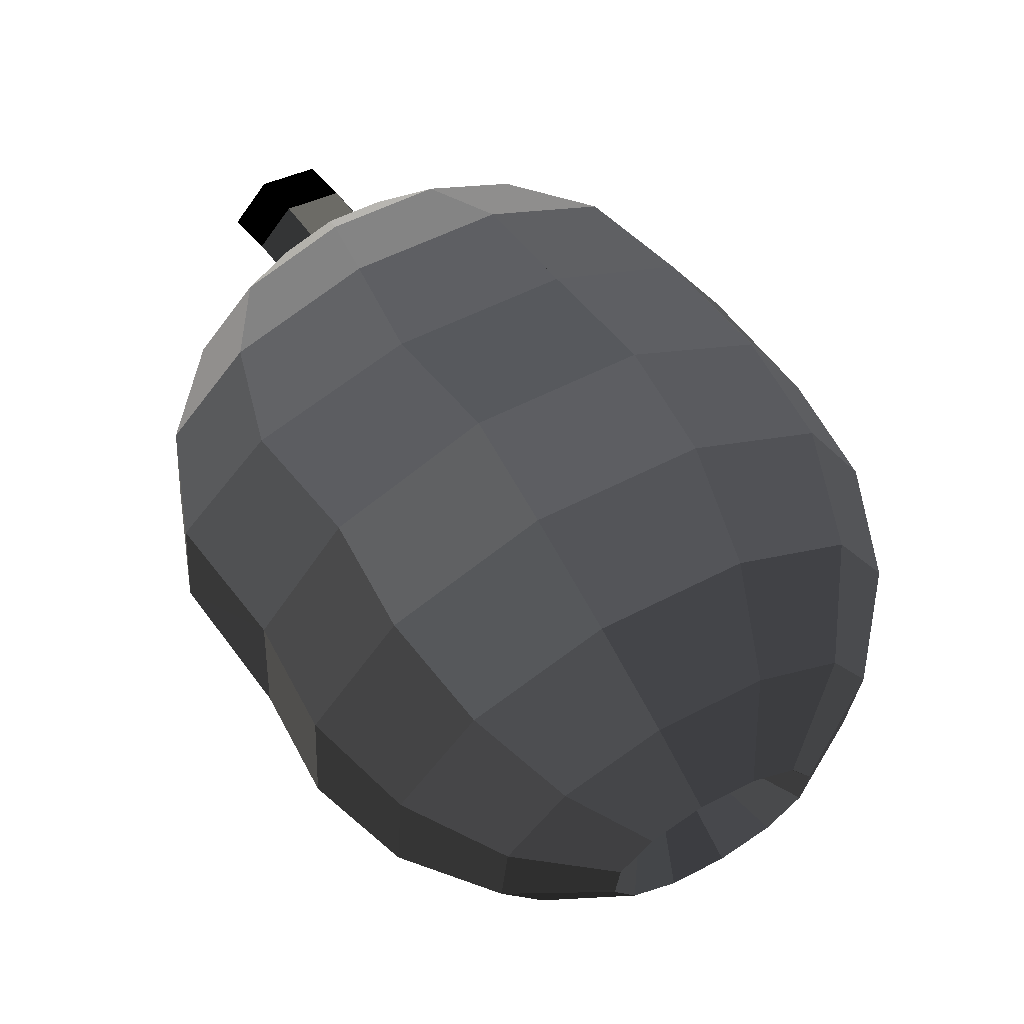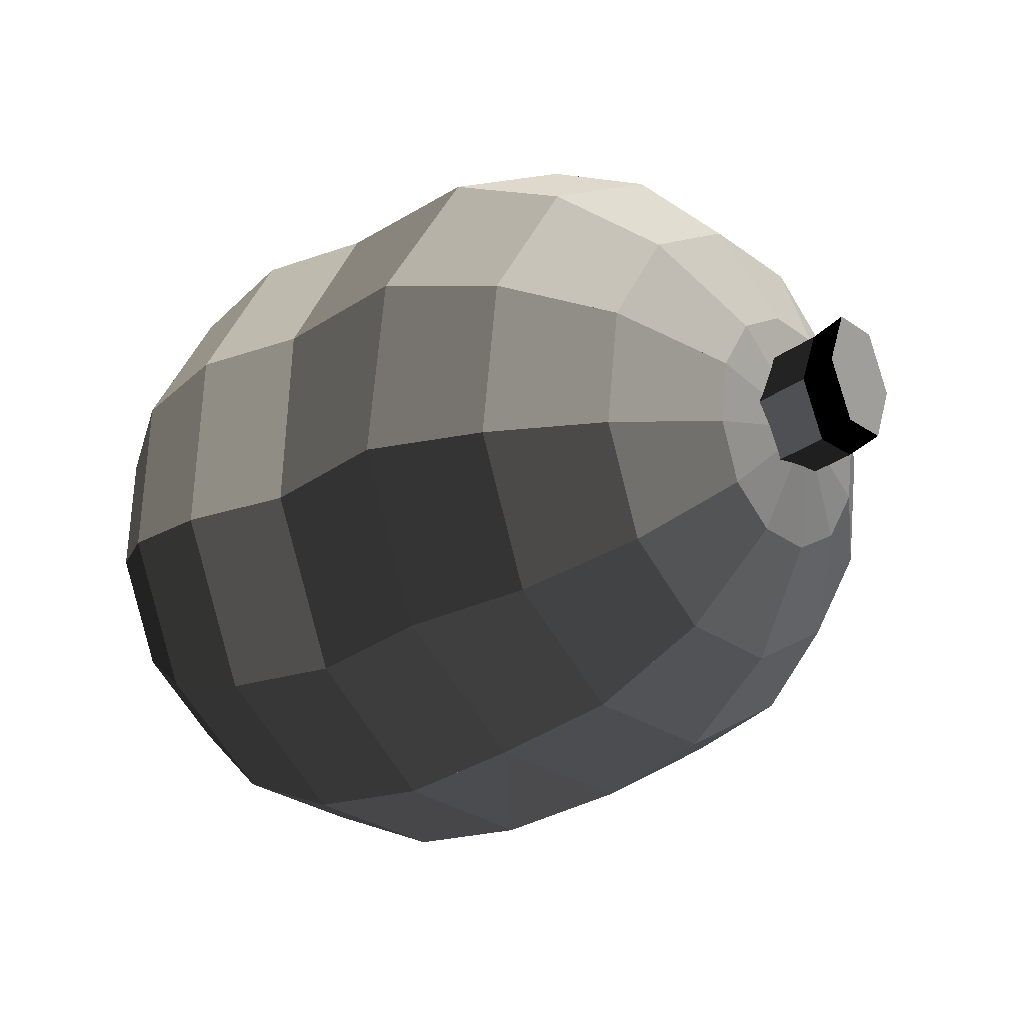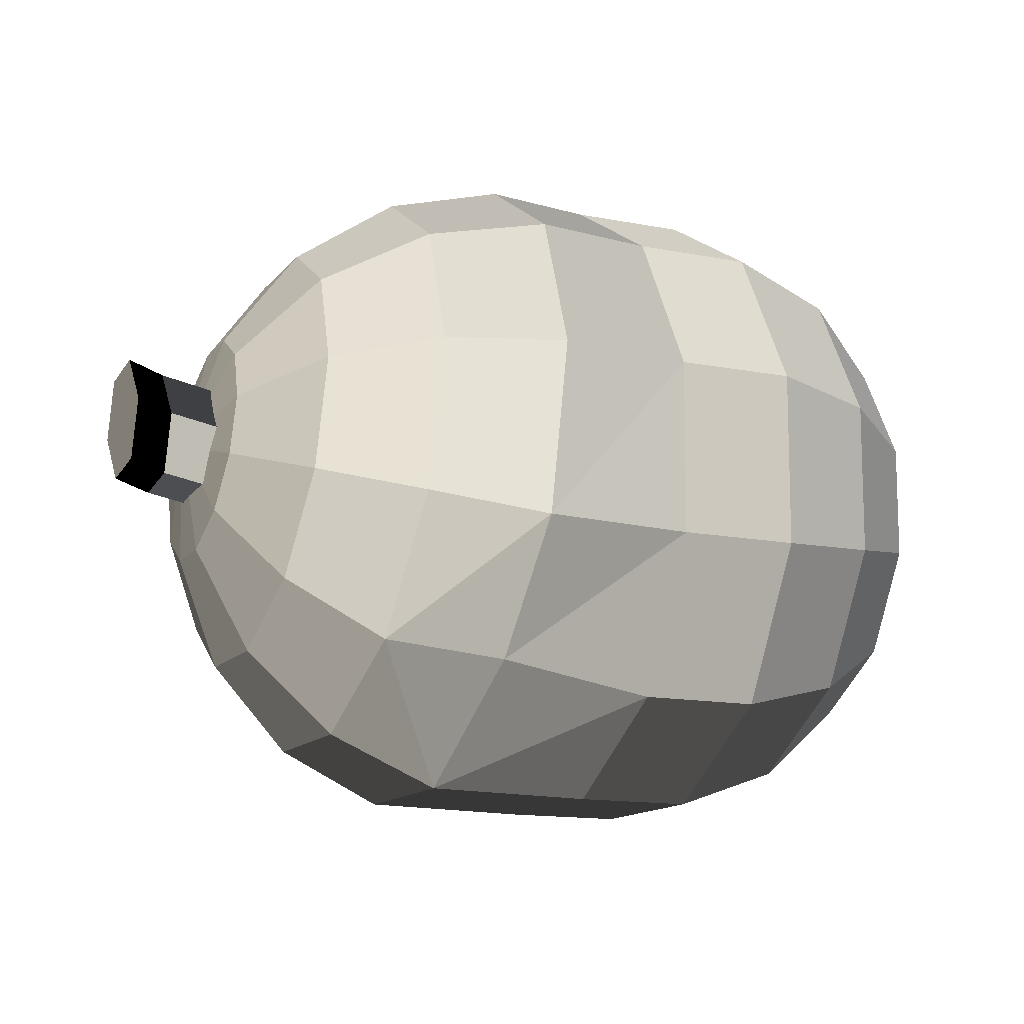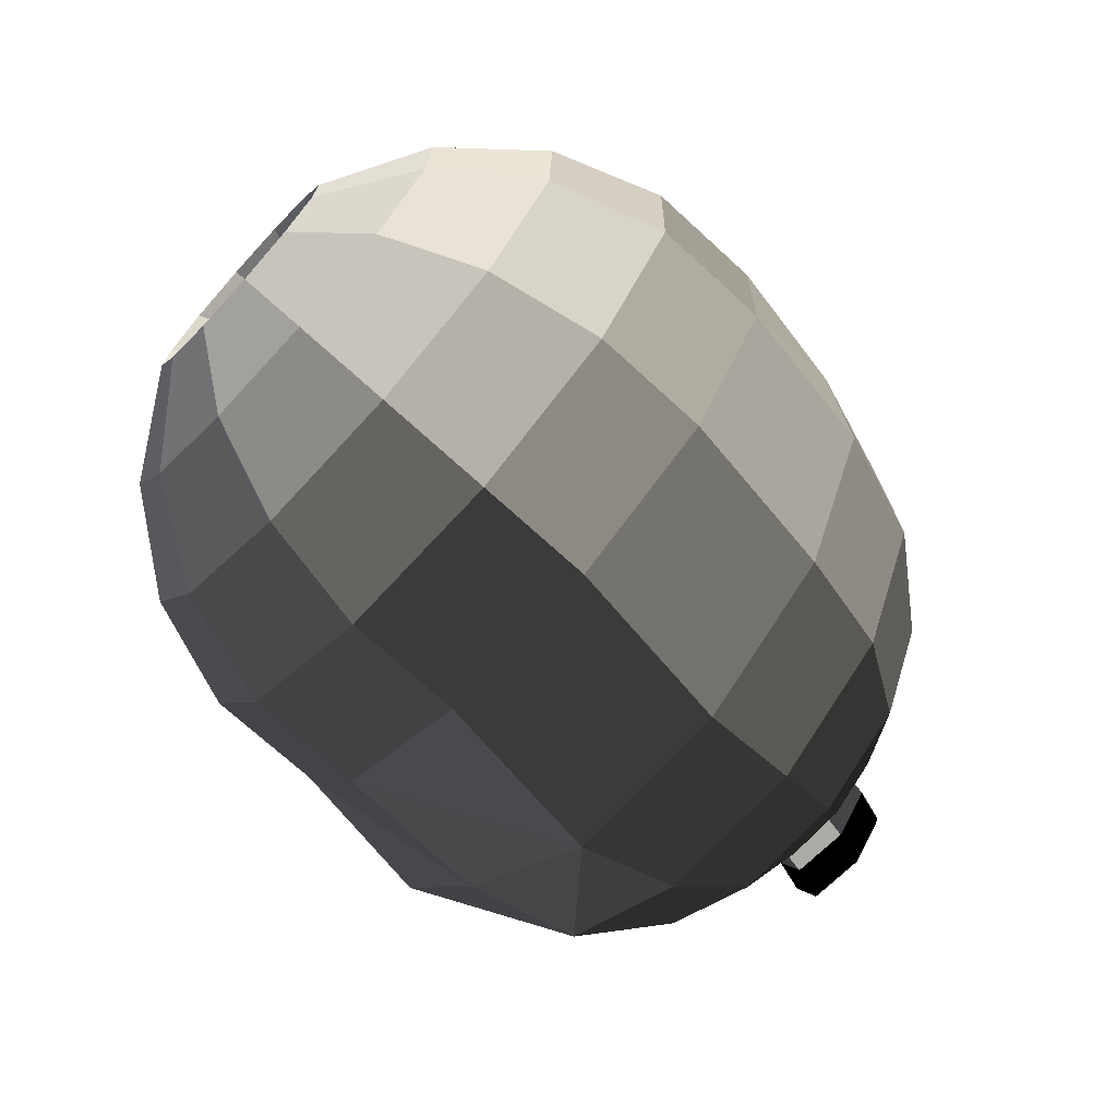
<metadata>
{"format":"obj","ext":"obj","renderer":"f3d","projection":"perspective","resolution":1024,"background":"white","views":[{"elev":61.9,"azim":76.7,"up":"+Y"},{"elev":8.1,"azim":-149.4,"up":"+Z"},{"elev":-10.0,"azim":-8.6,"up":"+Y"},{"elev":-73.9,"azim":152.7,"up":"+Y"}]}
</metadata>
<code>
v -0.01458 -0.003746 -0.003833
v -0.003983 -0.02423 0.0167
v -0.04085 -0.01646 0.03209
v -0.001765 -0.01021 0.02351
v -0.0374 -0.00256 0.03862
v -0.001594 0.0055 0.02262
v -0.03573 0.01304 0.03739
v -0.04924 0.004465 0.01098
v -0.003515 0.0187 0.01426
v -0.03631 0.02618 0.02873
v -0.04924 0.004465 0.01098
v -0.007014 0.02585 0.0006788
v -0.03897 0.03331 0.01495
v -0.04924 0.004465 0.01098
v -0.01115 0.02503 -0.01449
v -0.043 0.03255 -0.0002446
v -0.04924 0.004465 0.01098
v -0.01482 0.01647 -0.02717
v -0.04733 0.02408 -0.01279
v -0.04924 0.004465 0.01098
v -0.01704 0.002451 -0.03398
v -0.05079 0.01018 -0.01932
v -0.04924 0.004465 0.01098
v -0.01721 -0.01326 -0.03309
v -0.05245 -0.005423 -0.01809
v -0.04924 0.004465 0.01098
v -0.01529 -0.02646 -0.02473
v -0.05188 -0.01855 -0.00943
v -0.04924 0.004465 0.01098
v -0.01179 -0.03361 -0.01115
v -0.04922 -0.02569 0.004345
v -0.04924 0.004465 0.01098
v -0.007652 -0.0328 0.004012
v -0.04518 -0.02492 0.01954
v -0.04085 -0.01646 0.03209
v -0.04518 -0.02492 0.01954
v -0.0374 -0.00256 0.03862
v -0.04085 -0.01646 0.03209
v -0.03573 0.01304 0.03739
v -0.0374 -0.00256 0.03862
v -0.03631 0.02618 0.02873
v -0.03573 0.01304 0.03739
v -0.03897 0.03331 0.01495
v -0.03631 0.02618 0.02873
v -0.043 0.03255 -0.0002446
v -0.03897 0.03331 0.01495
v -0.04733 0.02408 -0.01279
v -0.043 0.03255 -0.0002446
v -0.05079 0.01018 -0.01932
v -0.04733 0.02408 -0.01279
v -0.05245 -0.005423 -0.01809
v -0.05079 0.01018 -0.01932
v -0.05188 -0.01855 -0.00943
v -0.05245 -0.005423 -0.01809
v -0.04922 -0.02569 0.004345
v -0.05188 -0.01855 -0.00943
v -0.04518 -0.02492 0.01954
v -0.04922 -0.02569 0.004345
v 0.008782 -0.05862 0.008103
v 0.01568 -0.04252 0.03195
v -0.02317 -0.03617 0.04797
v -0.0313 -0.05208 0.0244
v 0.01985 -0.01618 0.04474
v -0.01667 -0.01005 0.06025
v -0.02317 -0.03617 0.04797
v 0.02017 0.01336 0.04307
v -0.01354 0.01928 0.05794
v -0.01667 -0.01005 0.06025
v 0.01656 0.03817 0.02736
v -0.01463 0.04396 0.04166
v -0.01354 0.01928 0.05794
v 0.009983 0.05161 0.001838
v -0.01963 0.05737 0.01577
v -0.01463 0.04396 0.04166
v 0.002205 0.05007 -0.02666
v -0.02721 0.05593 -0.01279
v -0.01963 0.05737 0.01577
v -0.004692 0.03397 -0.05051
v -0.03534 0.04002 -0.03637
v -0.02721 0.05593 -0.01279
v -0.008859 0.007628 -0.06331
v -0.04184 0.0139 -0.04864
v -0.03534 0.04002 -0.03637
v -0.009181 -0.02191 -0.06163
v -0.04497 -0.01543 -0.04633
v -0.04184 0.0139 -0.04864
v -0.005571 -0.04672 -0.04592
v -0.04389 -0.04011 -0.03005
v -0.04497 -0.01543 -0.04633
v 0.001004 -0.06015 -0.0204
v -0.03889 -0.05352 -0.004162
v -0.04389 -0.04011 -0.03005
v -0.0313 -0.05208 0.0244
v -0.03889 -0.05352 -0.004162
v 0.01821 -0.08725 0.02118
v 0.07191 -0.06421 0.04009
v 0.06135 -0.08887 0.003558
v 0.04765 -0.02091 0.05731
v 0.01043 -0.01709 0.07327
v 0.001667 -0.05228 0.05673
v 0.04808 0.01888 0.05505
v 0.01464 0.02242 0.07016
v 0.04322 0.05231 0.03389
v 0.01318 0.05567 0.04822
v 0.03436 0.07041 -0.0004959
v 0.006442 0.07374 0.01334
v 0.01318 0.05567 0.04822
v 0.02388 0.06834 -0.0389
v -0.003775 0.0718 -0.02513
v 0.006442 0.07374 0.01334
v 0.01459 0.04666 -0.07102
v -0.01473 0.05036 -0.0569
v -0.003775 0.0718 -0.02513
v 0.008978 0.01116 -0.08826
v -0.02349 0.01517 -0.07344
v -0.01473 0.05036 -0.0569
v 0.01084 -0.02263 -0.09211
v -0.0277 -0.02434 -0.07033
v 0.0157 -0.05606 -0.07096
v -0.02625 -0.05759 -0.04839
v -0.0277 -0.02434 -0.07033
v 0.02227 -0.08016 -0.03046
v -0.0195 -0.07567 -0.01351
v -0.02625 -0.05759 -0.04839
v -0.009288 -0.07372 0.02497
v -0.0195 -0.07567 -0.01351
v 0.1017 -0.06499 0.032
v 0.09114 -0.08966 -0.004529
v 0.03205 -0.05665 0.05477
v 0.0783 -0.02385 0.0597
v 0.1081 -0.02463 0.05161
v 0.07879 0.0214 0.05712
v 0.1086 0.02062 0.04904
v 0.07326 0.05941 0.03306
v 0.1031 0.05863 0.02498
v 0.06319 0.08 -0.006041
v 0.09298 0.07922 -0.01413
v 0.05127 0.07765 -0.04971
v 0.08106 0.07687 -0.0578
v 0.0407 0.05299 -0.08624
v 0.0705 0.0522 -0.09433
v 0.03432 0.01262 -0.1058
v 0.06411 0.01184 -0.1139
v 0.03383 -0.03263 -0.1033
v 0.06362 -0.03341 -0.1114
v 0.03936 -0.07064 -0.07921
v 0.06915 -0.07142 -0.0873
v 0.04943 -0.09122 -0.04011
v 0.07922 -0.09201 -0.0482
v 0.006595 -0.08946 -0.02258
v 0.1278 -0.05866 0.01678
v 0.1185 -0.08035 -0.01534
v 0.1334 -0.02317 0.03403
v 0.1339 0.01662 0.03176
v 0.129 0.05005 0.01061
v 0.1201 0.06815 -0.02378
v 0.1097 0.06609 -0.06218
v 0.1004 0.0444 -0.09431
v 0.09476 0.008903 -0.1115
v 0.09432 -0.03089 -0.1093
v 0.09919 -0.06432 -0.08813
v 0.108 -0.08242 -0.05374
v 0.1471 -0.04598 -0.003729
v 0.1402 -0.06208 -0.02757
v 0.1513 -0.01964 0.009068
v 0.1516 0.009899 0.00739
v 0.148 0.03471 -0.008315
v 0.1414 0.04815 -0.03384
v 0.1336 0.04661 -0.06234
v 0.1267 0.03051 -0.08618
v 0.1226 0.004169 -0.09898
v 0.1222 -0.02537 -0.0973
v 0.1259 -0.05018 -0.0816
v 0.1324 -0.06361 -0.05608
v 0.1572 -0.02848 -0.02706
v 0.1536 -0.03704 -0.03975
v 0.1594 -0.01446 -0.02025
v 0.1596 0.001256 -0.02115
v 0.1577 0.01446 -0.0295
v 0.1542 0.02161 -0.04308
v 0.1501 0.02079 -0.05825
v 0.1464 0.01223 -0.07094
v 0.1442 -0.001792 -0.07775
v 0.144 -0.01751 -0.07685
v 0.1459 -0.03071 -0.0685
v 0.1494 -0.03786 -0.05492
v 0.1165 -0.003676 -0.03981
v -0.00107 -0.0689 -0.06224
v -0.002728 -0.03109 -0.08719
v -0.002728 -0.03109 -0.08719
v 0.002065 0.01384 -0.09073
v -0.02349 0.01517 -0.07344
v 0.002065 0.01384 -0.09073
v 0.01202 0.05385 -0.07192
v 0.01202 0.05385 -0.07192
v 0.02448 0.07823 -0.03579
v -0.01473 0.05036 -0.0569
v -0.003775 0.0718 -0.02513
v -0.003775 0.0718 -0.02513
v 0.006442 0.07374 0.01334
v 0.02448 0.07823 -0.03579
v 0.0361 0.08044 0.007962
v 0.006442 0.07374 0.01334
v 0.01318 0.05567 0.04822
v 0.0361 0.08044 0.007962
v 0.04377 0.05989 0.04763
v 0.04377 0.05989 0.04763
v 0.04542 0.02208 0.07257
v 0.01464 0.02242 0.07016
v 0.01318 0.05567 0.04822
v 0.01464 0.02242 0.07016
v 0.01464 0.02242 0.07016
v 0.01043 -0.01709 0.07327
v 0.04542 0.02208 0.07257
v 0.04063 -0.02285 0.07611
v 0.01043 -0.01709 0.07327
v 0.01043 -0.01709 0.07327
v 0.001667 -0.05228 0.05673
v 0.04063 -0.02285 0.07611
v 0.001667 -0.05228 0.05673
v -0.009288 -0.07372 0.02497
v -0.02317 -0.03617 0.04797
v -0.0313 -0.05208 0.0244
v -0.0313 -0.05208 0.0244
v -0.03889 -0.05352 -0.004162
v -0.009288 -0.07372 0.02497
v -0.0195 -0.07567 -0.01351
v 0.006595 -0.08946 -0.02258
v -0.00107 -0.0689 -0.06224
v -0.0195 -0.07567 -0.01351
v -0.02625 -0.05759 -0.04839
v -0.03889 -0.05352 -0.004162
v -0.04389 -0.04011 -0.03005
v -0.05188 -0.01855 -0.00943
v -0.04922 -0.02569 0.004345
v -0.04924 0.004465 0.01098
v -0.04518 -0.02492 0.01954
v -0.04924 0.004465 0.01098
v -0.04389 -0.04011 -0.03005
v -0.04497 -0.01543 -0.04633
v -0.05245 -0.005423 -0.01809
v -0.05079 0.01018 -0.01932
v -0.02625 -0.05759 -0.04839
v -0.0277 -0.02434 -0.07033
v -0.0277 -0.02434 -0.07033
v -0.02349 0.01517 -0.07344
v -0.02349 0.01517 -0.07344
v -0.01473 0.05036 -0.0569
v -0.04184 0.0139 -0.04864
v -0.03534 0.04002 -0.03637
v -0.03534 0.04002 -0.03637
v -0.02721 0.05593 -0.01279
v -0.04497 -0.01543 -0.04633
v -0.04184 0.0139 -0.04864
v -0.02721 0.05593 -0.01279
v -0.01963 0.05737 0.01577
v -0.03897 0.03331 0.01495
v -0.043 0.03255 -0.0002446
v -0.04733 0.02408 -0.01279
v -0.03631 0.02618 0.02873
v -0.01963 0.05737 0.01577
v -0.01463 0.04396 0.04166
v -0.03573 0.01304 0.03739
v -0.01463 0.04396 0.04166
v -0.01354 0.01928 0.05794
v -0.0374 -0.00256 0.03862
v -0.04085 -0.01646 0.03209
v -0.04924 0.004465 0.01098
v -0.01354 0.01928 0.05794
v -0.01667 -0.01005 0.06025
v -0.01667 -0.01005 0.06025
v -0.02317 -0.03617 0.04797
v -0.05517 0.02065 0.02513
v -0.05935 0.01804 0.01004
v -0.04468 0.0155 0.002753
v -0.04051 0.01811 0.01785
v -0.06082 0.00317 0.004662
v -0.04615 0.0006305 -0.002621
v -0.05811 -0.009088 0.01438
v -0.04345 -0.01163 0.0071
v -0.05394 -0.006479 0.02948
v -0.03927 -0.009019 0.02219
v -0.05247 0.008389 0.03485
v -0.0378 0.005849 0.02757
v -0.06101 0.01094 0.04044
v -0.06248 -0.003932 0.03507
v -0.06666 -0.006541 0.01997
v -0.06936 0.005718 0.01025
v -0.06789 0.02059 0.01563
v -0.06372 0.02319 0.03072
f 3 2 1
f 5 4 1
f 8 7 6 1
f 11 10 9 1
f 14 13 12 1
f 17 16 15 1
f 20 19 18 1
f 23 22 21 1
f 26 25 24 1
f 29 28 27 1
f 32 31 30 1
f 34 33 1
f 36 35 2 33
f 38 37 4 2
f 40 39 6 4
f 42 41 9 6
f 44 43 12 9
f 46 45 15 12
f 48 47 18 15
f 50 49 21 18
f 52 51 24 21
f 54 53 27 24
f 56 55 30 27
f 58 57 33 30
f 62 61 60 59
f 65 64 63 60
f 68 67 66 63
f 71 70 69 66
f 74 73 72 69
f 77 76 75 72
f 80 79 78 75
f 83 82 81 78
f 86 85 84 81
f 89 88 87 84
f 92 91 90 87
f 94 93 59 90
f 97 96 95
f 100 99 98
f 102 101 98
f 104 103 101
f 107 106 105 103
f 110 109 108 105
f 113 112 111 108
f 116 115 114 111
f 118 117 114
f 121 120 119 117
f 124 123 122
f 126 125 122
f 128 127 96 97
f 127 131 130 129 96
f 131 133 132 130
f 133 135 134 132
f 135 137 136 134
f 137 139 138 136
f 139 141 140 138
f 141 143 142 140
f 143 145 144 142
f 145 147 146 144
f 147 149 148 146
f 149 128 97 95 150 148
f 152 151 127 128
f 151 153 131 127
f 153 154 133 131
f 154 155 135 133
f 155 156 137 135
f 156 157 139 137
f 157 158 141 139
f 158 159 143 141
f 159 160 145 143
f 160 161 147 145
f 161 162 149 147
f 162 152 128 149
f 164 163 151 152
f 163 165 153 151
f 165 166 154 153
f 166 167 155 154
f 167 168 156 155
f 168 169 157 156
f 169 170 158 157
f 170 171 159 158
f 171 172 160 159
f 172 173 161 160
f 173 174 162 161
f 174 164 152 162
f 176 175 163 164
f 175 177 165 163
f 177 178 166 165
f 178 179 167 166
f 179 180 168 167
f 180 181 169 168
f 181 182 170 169
f 182 183 171 170
f 183 184 172 171
f 184 185 173 172
f 185 186 174 173
f 186 176 164 174
f 188 146 119
f 188 189 144 146
f 189 117 144
f 189 188 120 121
f 190 144 117
f 191 142 144
f 191 114 142
f 191 190 118 192
f 193 142 114
f 194 140 142
f 194 116 111 140
f 194 193 115 116
f 112 195 140 111
f 195 196 138 140
f 196 108 138
f 196 195 112 113
f 197 111 78
f 197 198 108 111
f 198 80 75 108
f 198 197 79 80
f 76 199 108 75
f 199 200 105 108
f 200 72 105
f 200 199 76 77
f 201 138 108
f 201 202 136 138
f 202 105 136
f 202 201 109 110
f 203 105 72
f 203 204 103 105
f 204 69 103
f 204 203 73 74
f 205 136 105
f 205 206 134 136
f 206 103 134
f 206 205 106 107
f 207 134 103
f 207 208 132 134
f 208 101 132
f 208 207 104 209
f 210 103 69
f 211 101 103
f 211 66 101
f 211 210 70 71
f 212 101 66
f 213 98 101
f 213 63 98
f 213 212 67 68
f 214 132 101
f 215 130 132
f 215 98 130
f 215 214 102 216
f 217 98 63
f 217 218 98
f 218 60 129
f 218 217 64 65
f 219 130 98
f 219 99 100
f 220 129 60
f 220 221 95
f 221 59 95
f 221 220 61 62
f 222 60 2
f 222 223 59 60
f 223 33 59
f 223 222 35 36
f 224 59 33
f 224 225 90 59
f 225 58 30 90
f 225 224 57 58
f 226 95 59
f 226 227 122
f 227 94 90 122
f 227 226 93 94
f 150 126 122 148
f 150 95 125 126
f 123 228 148 122
f 228 229 146 148
f 229 119 146
f 229 228 123 124
f 91 230 122 90
f 230 231 122
f 231 87 119
f 231 230 91 92
f 55 232 90 30
f 232 233 87 90
f 233 27 87
f 233 232 55 56
f 31 234 27 30
f 234 32 1 27
f 234 31 32
f 34 235 30 33
f 235 236 1 30
f 235 34 236
f 3 237 33 2
f 237 1 33
f 237 3 238
f 239 87 27
f 239 240 84 87
f 240 24 84
f 240 239 53 54
f 28 241 24 27
f 241 29 1 24
f 241 28 29
f 25 242 21 24
f 242 26 1 21
f 242 25 26
f 243 119 87
f 244 117 119
f 244 84 117
f 244 243 88 89
f 245 117 84
f 246 114 117
f 246 81 114
f 246 245 85 86
f 247 114 81
f 247 248 111 114
f 248 78 111
f 248 247 82 83
f 249 81 21
f 249 250 78 81
f 250 50 18 78
f 250 249 49 50
f 47 251 78 18
f 251 252 75 78
f 252 48 15 75
f 252 251 47 48
f 253 84 24
f 253 254 81 84
f 254 21 81
f 254 253 51 52
f 45 255 75 15
f 255 256 72 75
f 256 12 72
f 256 255 45 46
f 16 257 12 15
f 257 17 1 12
f 257 16 17
f 19 258 15 18
f 258 20 1 15
f 258 19 20
f 22 259 18 21
f 259 23 1 18
f 259 22 23
f 13 260 9 12
f 260 14 1 9
f 260 13 14
f 261 72 12
f 261 262 69 72
f 262 9 69
f 262 261 43 44
f 10 263 6 9
f 263 11 1 6
f 263 10 11
f 264 69 9
f 264 265 66 69
f 265 6 66
f 265 264 41 42
f 7 266 4 6
f 266 1 4
f 266 7 8
f 5 267 2 4
f 267 1 2
f 267 5 268
f 269 66 6
f 269 270 63 66
f 270 4 63
f 270 269 39 40
f 271 63 4
f 271 272 60 63
f 272 2 60
f 272 271 37 38
f 189 121 117
f 119 120 188
f 114 192 118
f 191 192 114
f 117 118 190
f 144 190 191
f 114 115 193
f 142 193 194
f 196 113 108
f 78 79 197
f 200 77 72
f 202 110 105
f 108 109 201
f 204 74 69
f 72 73 203
f 206 107 103
f 105 106 205
f 101 209 104
f 208 209 101
f 103 104 207
f 211 71 66
f 69 70 210
f 103 210 211
f 213 68 63
f 66 67 212
f 101 212 213
f 98 216 102
f 215 216 98
f 101 102 214
f 132 214 215
f 218 65 60
f 63 64 217
f 98 99 219
f 130 219 129
f 221 62 59
f 60 61 220
f 223 36 33
f 2 35 222
f 33 57 224
f 59 93 226
f 229 124 119
f 231 92 87
f 233 56 27
f 1 236 34
f 1 238 3
f 237 238 1
f 240 54 24
f 27 53 239
f 244 89 84
f 87 88 243
f 119 243 244
f 246 86 81
f 84 85 245
f 117 245 246
f 248 83 78
f 81 82 247
f 21 49 249
f 254 52 21
f 24 51 253
f 256 46 12
f 262 44 9
f 12 43 261
f 265 42 6
f 9 41 264
f 266 8 1
f 1 268 5
f 267 268 1
f 270 40 4
f 6 39 269
f 272 38 2
f 4 37 271
f 122 119 124
f 231 119 122
f 125 95 122
f 122 95 226
f 98 129 100
f 218 129 98
f 96 129 95
f 100 129 219
f 95 129 220
f 187 175 176
f 187 177 175
f 187 178 177
f 187 179 178
f 187 180 179
f 187 181 180
f 187 182 181
f 187 183 182
f 187 184 183
f 187 185 184
f 187 186 185
f 187 176 186
f 276 275 274 273
f 275 278 277 274
f 278 280 279 277
f 280 282 281 279
f 282 284 283 281
f 284 276 273 283
f 284 282 280 278 275 276
f 290 289 288 287 286 285
f 285 286 281 283
f 286 287 279 281
f 287 288 277 279
f 288 289 274 277
f 289 290 273 274
f 290 285 283 273

</code>
